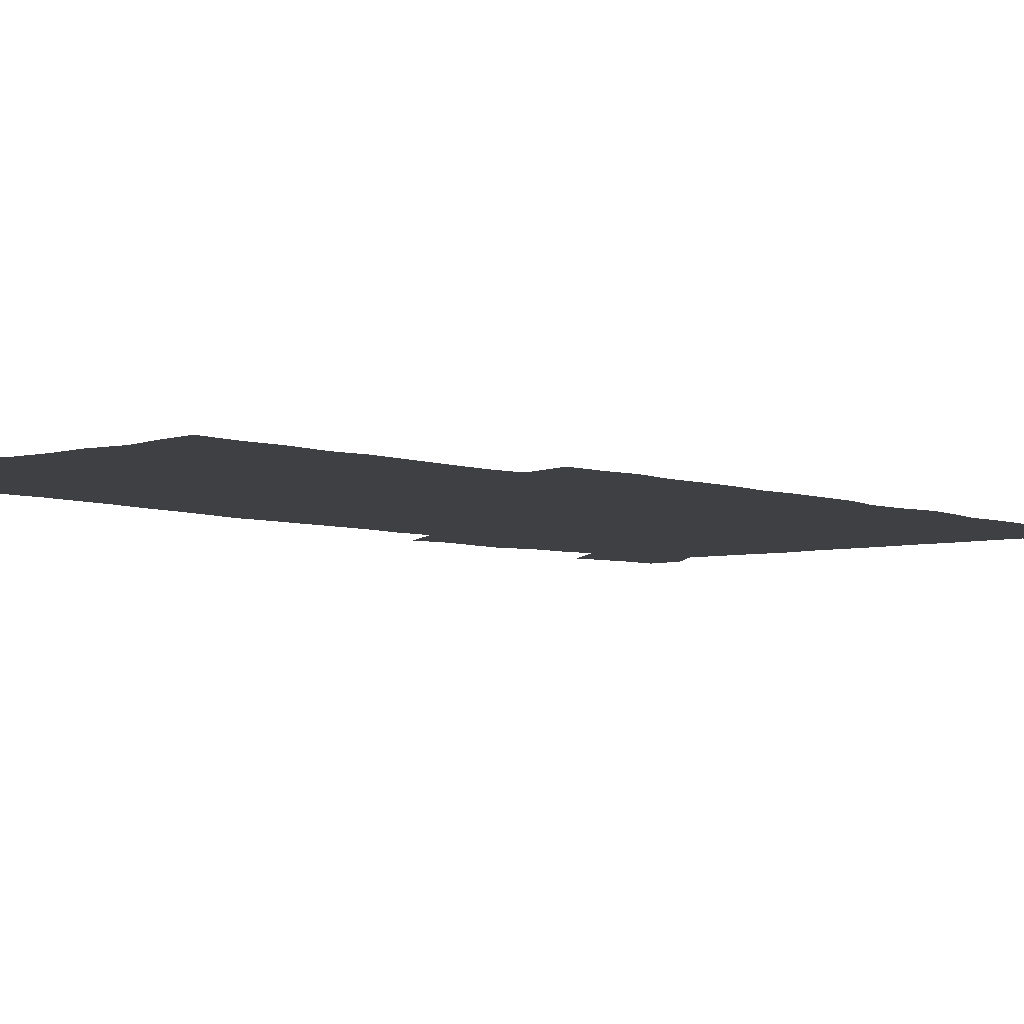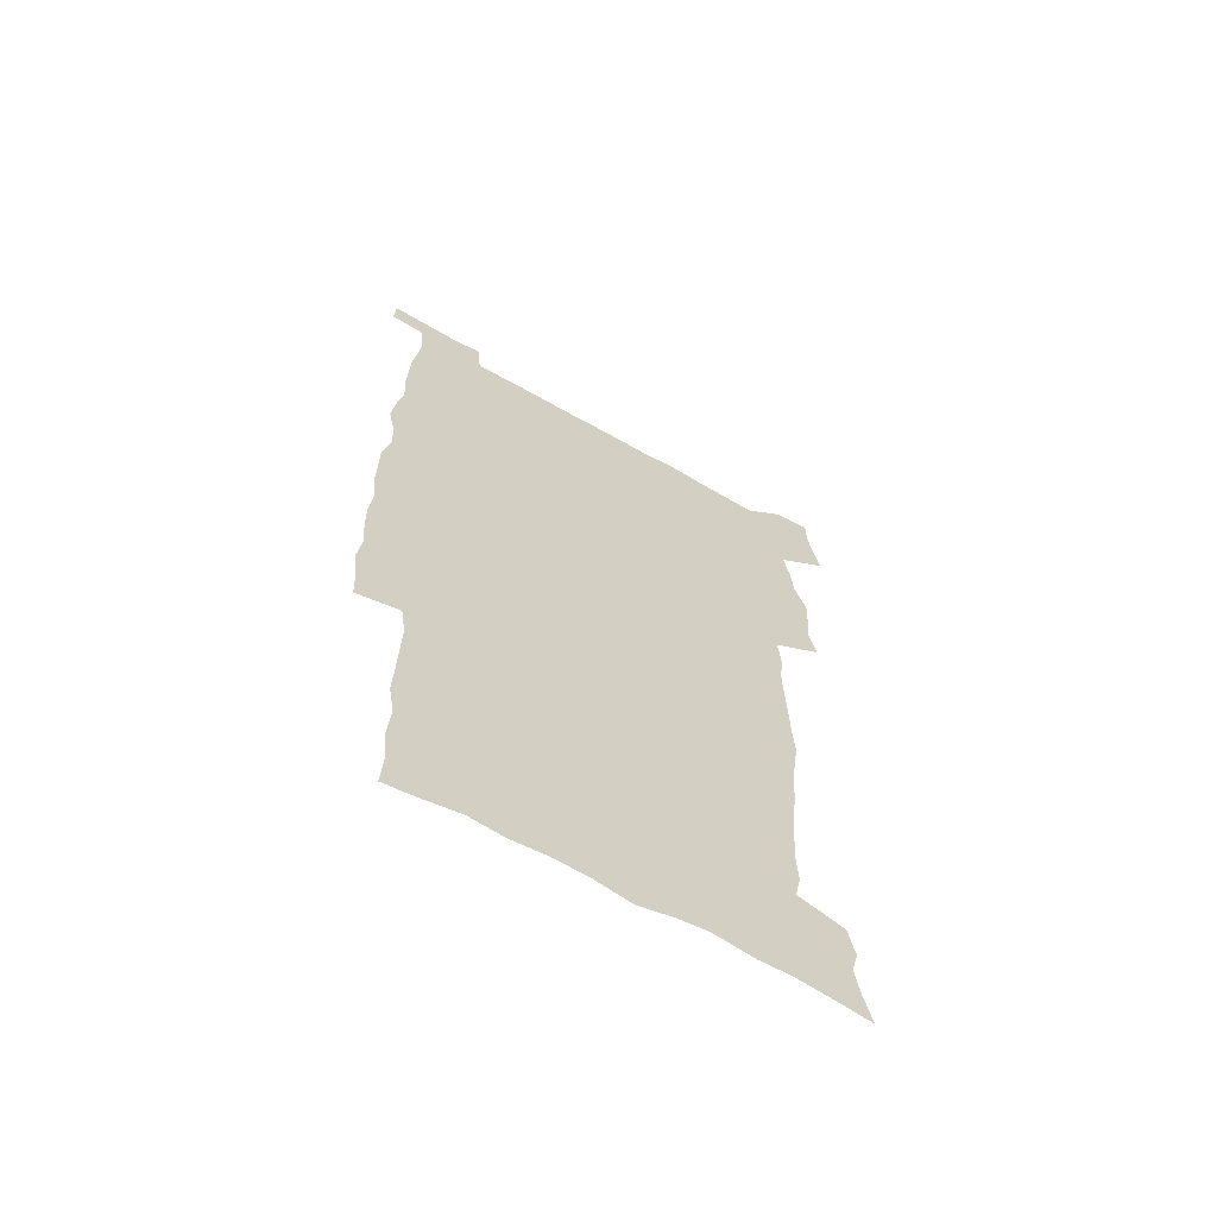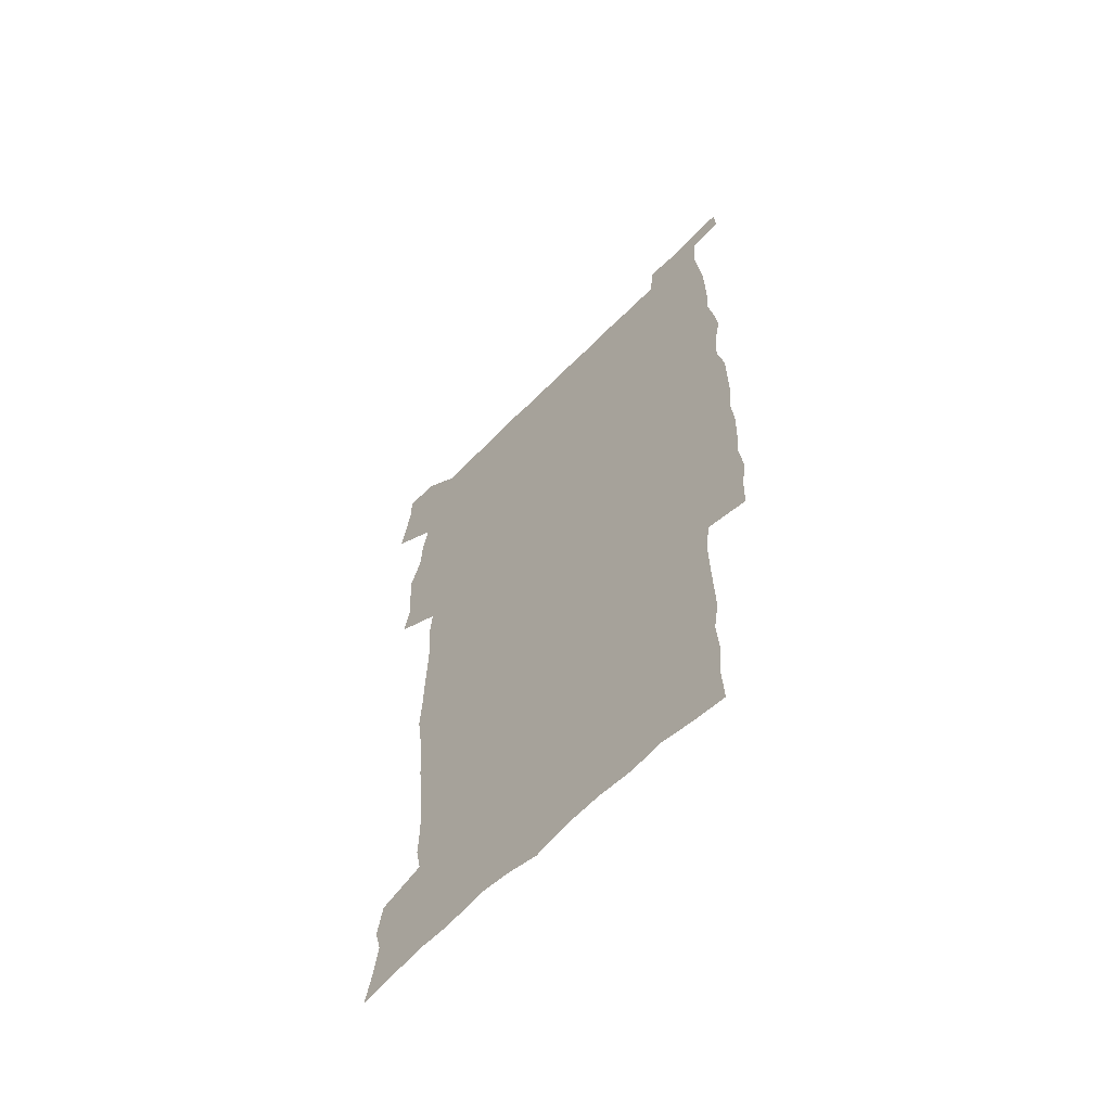
<metadata>
{"format":"obj","ext":"obj","renderer":"f3d","projection":"perspective","resolution":1024,"background":"white","views":[{"elev":-5.0,"azim":40.2,"up":"+Z"},{"elev":-65.7,"azim":150.4,"up":"+Y"},{"elev":-63.0,"azim":45.6,"up":"+Y"}]}
</metadata>
<code>
v 443.1 558.4 0
v 445.5 572.4 0
v 447.8 586.3 0
v 447.8 600.7 0
v 459.6 158.2 0
v 462.9 172.8 0
v 465 186.5 0
v 462.1 197.8 0
v 464.8 212.2 0
v 455 448.4 0
v 458.2 464.3 0
v 456.9 479.6 0
v 456.4 494.7 0
v 461.7 510.5 0
v 462.4 525.5 0
v 465.4 540.4 0
v 464 555.7 0
v 464.6 570.2 0
v 464.7 584.6 0
v 463.6 599.6 0
v 475.3 160.8 0
v 479.6 176.4 0
v 483.3 191.5 0
v 480.6 202.8 0
v 484.7 219.3 0
v 482.3 231.7 0
v 482.9 247.2 0
v 482 262 0
v 481.2 277.3 0
v 479.3 292 0
v 478.4 307.4 0
v 476.9 322.6 0
v 474.8 337.6 0
v 475.8 354 0
v 476.1 370.2 0
v 476.6 386.4 0
v 476.9 402.3 0
v 475.4 417.8 0
v 476.5 433.8 0
v 475.1 449.2 0
v 477.3 464.8 0
v 475.3 480 0
v 478.7 495.2 0
v 479.9 510 0
v 479.2 524.8 0
v 482.5 539.3 0
v 481.1 554.4 0
v 480.5 569.2 0
v 480.8 583.4 0
v 490.7 162.9 0
v 494.5 178.7 0
v 495.3 192.1 0
v 497.2 207 0
v 499.9 223.5 0
v 497.7 236.2 0
v 500.2 253.1 0
v 499.4 267.5 0
v 499.6 283.1 0
v 498.9 297.9 0
v 497.2 312.3 0
v 496 327.3 0
v 495.5 342.7 0
v 494.7 357.9 0
v 495.8 374.1 0
v 496 389.4 0
v 495.2 404.4 0
v 495.3 419.7 0
v 494.9 434.9 0
v 494.1 450.1 0
v 495.4 465.4 0
v 496.3 480.4 0
v 496 495.1 0
v 497.6 509.7 0
v 497.6 524.3 0
v 498.3 538.7 0
v 499.1 552.6 0
v 496.8 568.4 0
v 495.3 583.9 0
v 504.7 162.4 0
v 508.5 179.1 0
v 509.4 193.4 0
v 515.8 214 0
v 516.1 228.1 0
v 515.9 242.2 0
v 515.2 256.2 0
v 515.1 271.2 0
v 515.9 287 0
v 513.8 300.6 0
v 512.9 315.2 0
v 512.9 330.7 0
v 511 345 0
v 511.5 360.4 0
v 513.4 376.9 0
v 512.8 391.3 0
v 512.2 406 0
v 511.5 420.8 0
v 512.3 436 0
v 512.7 451 0
v 512.6 465.8 0
v 513.3 480.5 0
v 513 495.1 0
v 513 509.6 0
v 513.4 523.9 0
v 513.5 538.3 0
v 513.7 552.5 0
v 512.5 567.6 0
v 509.9 584.8 0
v 522 165.4 0
v 524 180.9 0
v 527.5 199.4 0
v 529.9 216.3 0
v 529.6 229.5 0
v 531.7 246.1 0
v 529.9 258.8 0
v 530.1 273.8 0
v 529.8 288.6 0
v 529.1 303 0
v 527.6 317 0
v 528.8 333.6 0
v 528.6 348.3 0
v 527.4 362.5 0
v 527.6 377.5 0
v 528.2 392.6 0
v 527.8 406.9 0
v 528 421.7 0
v 526.7 436.4 0
v 528 451.6 0
v 528.4 466.2 0
v 528.5 480.6 0
v 528.8 495 0
v 528.6 509.4 0
v 528.5 523.7 0
v 529.5 537.6 0
v 528.5 552.6 0
v 527.1 568.1 0
v 524.4 586.3 0
v 536.2 163.2 0
v 540 184 0
v 541.6 200.2 0
v 542.8 215.6 0
v 544.2 232.4 0
v 544.5 246.8 0
v 544 260.2 0
v 544.3 274.9 0
v 544.3 290.3 0
v 543.6 304.8 0
v 543 319.4 0
v 542.9 334.4 0
v 542.9 349.5 0
v 542.6 364 0
v 542.5 378.5 0
v 542.3 392.9 0
v 541.6 406.8 0
v 543.4 423 0
v 542.6 437.3 0
v 543.1 452.1 0
v 543.1 466.4 0
v 542.3 480.9 0
v 543.5 495.3 0
v 543.3 509.5 0
v 544.2 523.5 0
v 543.4 538.6 0
v 543 552.9 0
v 542.2 568.1 0
v 540.7 584.5 0
v 550.8 159 0
v 554.1 182.1 0
v 555.3 199 0
v 556.6 216.3 0
v 557.6 232.7 0
v 557.7 247 0
v 558.3 261.9 0
v 557.8 274.8 0
v 558.2 292.4 0
v 557.5 305.9 0
v 557.2 320.3 0
v 557 335.1 0
v 556.9 349.9 0
v 556.8 364.6 0
v 556.8 379.2 0
v 556.9 393.5 0
v 557.2 408.6 0
v 557.5 423.2 0
v 557.4 437.6 0
v 557.8 452.4 0
v 558 466.7 0
v 557.6 481.1 0
v 558.3 495.4 0
v 557.9 509.6 0
v 558.1 523.6 0
v 558 538.2 0
v 557.6 552.9 0
v 557.2 567.8 0
v 555.7 584.8 0
v 567.3 162.6 0
v 569 183.6 0
v 570 201 0
v 570.7 218.4 0
v 571 232.4 0
v 571.3 248.5 0
v 571.4 262 0
v 571.2 275.3 0
v 571.5 292.6 0
v 571.7 306.8 0
v 571.4 321 0
v 571.3 336.2 0
v 571.1 350.6 0
v 570.9 365.3 0
v 570.6 378.9 0
v 571.6 394.9 0
v 571.7 409.1 0
v 571.8 423.2 0
v 571.8 437.7 0
v 572 452.1 0
v 572.2 467 0
v 572.3 481.2 0
v 572.4 495.4 0
v 572.3 509.6 0
v 572.2 524.1 0
v 572.5 537.9 0
v 572 553.7 0
v 571.8 568.3 0
v 570.9 584.9 0
v 582.8 163.1 0
v 583.3 183.3 0
v 584.3 198.6 0
v 584.4 216.3 0
v 584.6 232.6 0
v 585.1 246.9 0
v 584.8 261.7 0
v 585 275.4 0
v 585.9 290.2 0
v 585.5 306.9 0
v 585.4 321 0
v 585.2 336.2 0
v 585.2 351 0
v 585 366 0
v 585.4 380.7 0
v 585.5 395 0
v 585.6 409.6 0
v 586.1 423.4 0
v 586.2 437.9 0
v 586.2 452.2 0
v 586.3 466.8 0
v 586.6 481.2 0
v 586.7 495.5 0
v 586.6 509.8 0
v 586.6 524 0
v 586.7 538.7 0
v 586.9 553 0
v 586.6 568.2 0
v 586.2 584.3 0
v 598.1 161.5 0
v 598 180.1 0
v 598.7 197.4 0
v 598.2 216.7 0
v 598.7 231 0
v 598.9 245.8 0
v 598.9 260.7 0
v 598.7 276.7 0
v 599.9 289.6 0
v 599.3 306.5 0
v 599.3 320.9 0
v 599.5 335.1 0
v 599.2 351.5 0
v 599.1 366.1 0
v 599.3 380.5 0
v 599.6 394.8 0
v 600.2 409.1 0
v 600.2 423.6 0
v 600.3 437.8 0
v 600.5 452.1 0
v 600.9 466.2 0
v 601.1 481.2 0
v 601 495.6 0
v 600.9 509.9 0
v 601.1 524.4 0
v 601.1 538.7 0
v 601.4 553.5 0
v 601.4 568.3 0
v 601.2 584.9 0
v 612.9 163.2 0
v 611.8 183.5 0
v 613.5 196.1 0
v 612.7 213.8 0
v 612.9 229.2 0
v 613.5 243.8 0
v 613.7 258.9 0
v 613.3 274.8 0
v 613.7 289.4 0
v 612.9 306.4 0
v 613.6 320.3 0
v 613.4 335.5 0
v 613.9 350 0
v 613.6 365.1 0
v 613.9 379.5 0
v 614.1 394.1 0
v 614.4 408.6 0
v 614.9 423 0
v 614.8 437.6 0
v 615.4 452 0
v 614.9 467.8 0
v 615.9 481.7 0
v 615.5 495.9 0
v 615.6 510.2 0
v 615.7 524.6 0
v 614.9 538.3 0
v 616.1 554.1 0
v 615.8 568 0
v 616.1 584.2 0
v 628.5 159.9 0
v 627 179.2 0
v 628.2 193.6 0
v 627.5 210.9 0
v 627.4 226.9 0
v 628.3 241.6 0
v 628.3 257.3 0
v 627.9 273.3 0
v 628.2 288.5 0
v 627.1 304.7 0
v 628.6 318.6 0
v 628.6 333.6 0
v 628.4 348.8 0
v 628.9 363.4 0
v 628.5 378.5 0
v 629.3 392.8 0
v 630.1 407.4 0
v 630.7 422 0
v 630.3 437.1 0
v 630.2 452.1 0
v 629.1 467.1 0
v 631.1 481.6 0
v 630.8 496 0
v 632 510.8 0
v 631.2 525.3 0
v 630.4 539.7 0
v 630.8 554.4 0
v 630.5 568.8 0
v 630.9 584.2 0
v 632.5 602.7 0
v 643.4 157.6 0
v 642.5 175.1 0
v 644 189.6 0
v 642.8 207.5 0
v 645.2 221.6 0
v 644.7 237.6 0
v 644.3 253.7 0
v 644 269.9 0
v 646.1 284.3 0
v 644.6 300.8 0
v 644.9 315.9 0
v 643.9 331.7 0
v 645.4 346 0
v 644.7 361.4 0
v 646.1 375.8 0
v 646.6 390.7 0
v 647.7 405.5 0
v 646.8 421 0
v 647.1 436 0
v 646.5 451.4 0
v 646.6 466.6 0
v 645.3 481.5 0
v 646.1 495.9 0
v 647.8 511.1 0
v 646.6 525.8 0
v 645.1 540.1 0
v 646.7 555.1 0
v 645.1 569.5 0
v 645.7 584.5 0
v 647.1 600.8 0
v 665.5 279.2 0
v 666 294.7 0
v 668 309.4 0
v 666.2 325.9 0
v 667.3 340.9 0
v 667.6 356.3 0
v 666.3 372.2 0
v 667.7 387.2 0
v 667.6 402.5 0
v 667.6 417.9 0
v 664.2 435.1 0
v 664.9 450.1 0
v 667.9 465.1 0
v 666.3 480.7 0
v 663.7 496.2 0
v 664.5 511.5 0
v 664.2 526.5 0
v 663.8 541.5 0
v 661.9 556.3 0
v 660.7 570.7 0
v 662.3 587.1 0
v 662.2 601.7 0
v 677.7 588.2 0
v 677.1 602.5 0
f 16 17 1
f 1 17 2
f 17 18 2
f 2 18 3
f 18 19 3
f 3 19 4
f 19 20 4
f 5 21 6
f 21 22 6
f 6 22 7
f 22 23 7
f 7 23 8
f 23 24 8
f 8 24 9
f 24 25 9
f 39 40 10
f 10 40 11
f 40 41 11
f 11 41 12
f 41 42 12
f 12 42 13
f 42 43 13
f 13 43 14
f 43 44 14
f 14 44 15
f 44 45 15
f 15 45 16
f 45 46 16
f 16 46 17
f 46 47 17
f 17 47 18
f 47 48 18
f 18 48 19
f 48 49 19
f 19 49 20
f 21 50 22
f 50 51 22
f 22 51 23
f 51 52 23
f 23 52 24
f 52 53 24
f 24 53 25
f 53 54 25
f 25 54 26
f 54 55 26
f 26 55 27
f 55 56 27
f 27 56 28
f 56 57 28
f 28 57 29
f 57 58 29
f 29 58 30
f 58 59 30
f 30 59 31
f 59 60 31
f 31 60 32
f 60 61 32
f 32 61 33
f 61 62 33
f 33 62 34
f 62 63 34
f 34 63 35
f 63 64 35
f 35 64 36
f 64 65 36
f 36 65 37
f 65 66 37
f 37 66 38
f 66 67 38
f 38 67 39
f 67 68 39
f 39 68 40
f 68 69 40
f 40 69 41
f 69 70 41
f 41 70 42
f 70 71 42
f 42 71 43
f 71 72 43
f 43 72 44
f 72 73 44
f 44 73 45
f 73 74 45
f 45 74 46
f 74 75 46
f 46 75 47
f 75 76 47
f 47 76 48
f 76 77 48
f 48 77 49
f 77 78 49
f 50 79 51
f 79 80 51
f 51 80 52
f 80 81 52
f 52 81 53
f 81 82 53
f 53 82 54
f 82 83 54
f 54 83 55
f 83 84 55
f 55 84 56
f 84 85 56
f 56 85 57
f 85 86 57
f 57 86 58
f 86 87 58
f 58 87 59
f 87 88 59
f 59 88 60
f 88 89 60
f 60 89 61
f 89 90 61
f 61 90 62
f 90 91 62
f 62 91 63
f 91 92 63
f 63 92 64
f 92 93 64
f 64 93 65
f 93 94 65
f 65 94 66
f 94 95 66
f 66 95 67
f 95 96 67
f 67 96 68
f 96 97 68
f 68 97 69
f 97 98 69
f 69 98 70
f 98 99 70
f 70 99 71
f 99 100 71
f 71 100 72
f 100 101 72
f 72 101 73
f 101 102 73
f 73 102 74
f 102 103 74
f 74 103 75
f 103 104 75
f 75 104 76
f 104 105 76
f 76 105 77
f 105 106 77
f 77 106 78
f 106 107 78
f 79 108 80
f 108 109 80
f 80 109 81
f 109 110 81
f 81 110 82
f 110 111 82
f 82 111 83
f 111 112 83
f 83 112 84
f 112 113 84
f 84 113 85
f 113 114 85
f 85 114 86
f 114 115 86
f 86 115 87
f 115 116 87
f 87 116 88
f 116 117 88
f 88 117 89
f 117 118 89
f 89 118 90
f 118 119 90
f 90 119 91
f 119 120 91
f 91 120 92
f 120 121 92
f 92 121 93
f 121 122 93
f 93 122 94
f 122 123 94
f 94 123 95
f 123 124 95
f 95 124 96
f 124 125 96
f 96 125 97
f 125 126 97
f 97 126 98
f 126 127 98
f 98 127 99
f 127 128 99
f 99 128 100
f 128 129 100
f 100 129 101
f 129 130 101
f 101 130 102
f 130 131 102
f 102 131 103
f 131 132 103
f 103 132 104
f 132 133 104
f 104 133 105
f 133 134 105
f 105 134 106
f 134 135 106
f 106 135 107
f 135 136 107
f 108 137 109
f 137 138 109
f 109 138 110
f 138 139 110
f 110 139 111
f 139 140 111
f 111 140 112
f 140 141 112
f 112 141 113
f 141 142 113
f 113 142 114
f 142 143 114
f 114 143 115
f 143 144 115
f 115 144 116
f 144 145 116
f 116 145 117
f 145 146 117
f 117 146 118
f 146 147 118
f 118 147 119
f 147 148 119
f 119 148 120
f 148 149 120
f 120 149 121
f 149 150 121
f 121 150 122
f 150 151 122
f 122 151 123
f 151 152 123
f 123 152 124
f 152 153 124
f 124 153 125
f 153 154 125
f 125 154 126
f 154 155 126
f 126 155 127
f 155 156 127
f 127 156 128
f 156 157 128
f 128 157 129
f 157 158 129
f 129 158 130
f 158 159 130
f 130 159 131
f 159 160 131
f 131 160 132
f 160 161 132
f 132 161 133
f 161 162 133
f 133 162 134
f 162 163 134
f 134 163 135
f 163 164 135
f 135 164 136
f 164 165 136
f 137 166 138
f 166 167 138
f 138 167 139
f 167 168 139
f 139 168 140
f 168 169 140
f 140 169 141
f 169 170 141
f 141 170 142
f 170 171 142
f 142 171 143
f 171 172 143
f 143 172 144
f 172 173 144
f 144 173 145
f 173 174 145
f 145 174 146
f 174 175 146
f 146 175 147
f 175 176 147
f 147 176 148
f 176 177 148
f 148 177 149
f 177 178 149
f 149 178 150
f 178 179 150
f 150 179 151
f 179 180 151
f 151 180 152
f 180 181 152
f 152 181 153
f 181 182 153
f 153 182 154
f 182 183 154
f 154 183 155
f 183 184 155
f 155 184 156
f 184 185 156
f 156 185 157
f 185 186 157
f 157 186 158
f 186 187 158
f 158 187 159
f 187 188 159
f 159 188 160
f 188 189 160
f 160 189 161
f 189 190 161
f 161 190 162
f 190 191 162
f 162 191 163
f 191 192 163
f 163 192 164
f 192 193 164
f 164 193 165
f 193 194 165
f 166 195 167
f 195 196 167
f 167 196 168
f 196 197 168
f 168 197 169
f 197 198 169
f 169 198 170
f 198 199 170
f 170 199 171
f 199 200 171
f 171 200 172
f 200 201 172
f 172 201 173
f 201 202 173
f 173 202 174
f 202 203 174
f 174 203 175
f 203 204 175
f 175 204 176
f 204 205 176
f 176 205 177
f 205 206 177
f 177 206 178
f 206 207 178
f 178 207 179
f 207 208 179
f 179 208 180
f 208 209 180
f 180 209 181
f 209 210 181
f 181 210 182
f 210 211 182
f 182 211 183
f 211 212 183
f 183 212 184
f 212 213 184
f 184 213 185
f 213 214 185
f 185 214 186
f 214 215 186
f 186 215 187
f 215 216 187
f 187 216 188
f 216 217 188
f 188 217 189
f 217 218 189
f 189 218 190
f 218 219 190
f 190 219 191
f 219 220 191
f 191 220 192
f 220 221 192
f 192 221 193
f 221 222 193
f 193 222 194
f 222 223 194
f 195 224 196
f 224 225 196
f 196 225 197
f 225 226 197
f 197 226 198
f 226 227 198
f 198 227 199
f 227 228 199
f 199 228 200
f 228 229 200
f 200 229 201
f 229 230 201
f 201 230 202
f 230 231 202
f 202 231 203
f 231 232 203
f 203 232 204
f 232 233 204
f 204 233 205
f 233 234 205
f 205 234 206
f 234 235 206
f 206 235 207
f 235 236 207
f 207 236 208
f 236 237 208
f 208 237 209
f 237 238 209
f 209 238 210
f 238 239 210
f 210 239 211
f 239 240 211
f 211 240 212
f 240 241 212
f 212 241 213
f 241 242 213
f 213 242 214
f 242 243 214
f 214 243 215
f 243 244 215
f 215 244 216
f 244 245 216
f 216 245 217
f 245 246 217
f 217 246 218
f 246 247 218
f 218 247 219
f 247 248 219
f 219 248 220
f 248 249 220
f 220 249 221
f 249 250 221
f 221 250 222
f 250 251 222
f 222 251 223
f 251 252 223
f 224 253 225
f 253 254 225
f 225 254 226
f 254 255 226
f 226 255 227
f 255 256 227
f 227 256 228
f 256 257 228
f 228 257 229
f 257 258 229
f 229 258 230
f 258 259 230
f 230 259 231
f 259 260 231
f 231 260 232
f 260 261 232
f 232 261 233
f 261 262 233
f 233 262 234
f 262 263 234
f 234 263 235
f 263 264 235
f 235 264 236
f 264 265 236
f 236 265 237
f 265 266 237
f 237 266 238
f 266 267 238
f 238 267 239
f 267 268 239
f 239 268 240
f 268 269 240
f 240 269 241
f 269 270 241
f 241 270 242
f 270 271 242
f 242 271 243
f 271 272 243
f 243 272 244
f 272 273 244
f 244 273 245
f 273 274 245
f 245 274 246
f 274 275 246
f 246 275 247
f 275 276 247
f 247 276 248
f 276 277 248
f 248 277 249
f 277 278 249
f 249 278 250
f 278 279 250
f 250 279 251
f 279 280 251
f 251 280 252
f 280 281 252
f 253 282 254
f 282 283 254
f 254 283 255
f 283 284 255
f 255 284 256
f 284 285 256
f 256 285 257
f 285 286 257
f 257 286 258
f 286 287 258
f 258 287 259
f 287 288 259
f 259 288 260
f 288 289 260
f 260 289 261
f 289 290 261
f 261 290 262
f 290 291 262
f 262 291 263
f 291 292 263
f 263 292 264
f 292 293 264
f 264 293 265
f 293 294 265
f 265 294 266
f 294 295 266
f 266 295 267
f 295 296 267
f 267 296 268
f 296 297 268
f 268 297 269
f 297 298 269
f 269 298 270
f 298 299 270
f 270 299 271
f 299 300 271
f 271 300 272
f 300 301 272
f 272 301 273
f 301 302 273
f 273 302 274
f 302 303 274
f 274 303 275
f 303 304 275
f 275 304 276
f 304 305 276
f 276 305 277
f 305 306 277
f 277 306 278
f 306 307 278
f 278 307 279
f 307 308 279
f 279 308 280
f 308 309 280
f 280 309 281
f 309 310 281
f 282 311 283
f 311 312 283
f 283 312 284
f 312 313 284
f 284 313 285
f 313 314 285
f 285 314 286
f 314 315 286
f 286 315 287
f 315 316 287
f 287 316 288
f 316 317 288
f 288 317 289
f 317 318 289
f 289 318 290
f 318 319 290
f 290 319 291
f 319 320 291
f 291 320 292
f 320 321 292
f 292 321 293
f 321 322 293
f 293 322 294
f 322 323 294
f 294 323 295
f 323 324 295
f 295 324 296
f 324 325 296
f 296 325 297
f 325 326 297
f 297 326 298
f 326 327 298
f 298 327 299
f 327 328 299
f 299 328 300
f 328 329 300
f 300 329 301
f 329 330 301
f 301 330 302
f 330 331 302
f 302 331 303
f 331 332 303
f 303 332 304
f 332 333 304
f 304 333 305
f 333 334 305
f 305 334 306
f 334 335 306
f 306 335 307
f 335 336 307
f 307 336 308
f 336 337 308
f 308 337 309
f 337 338 309
f 309 338 310
f 338 339 310
f 311 341 312
f 341 342 312
f 312 342 313
f 342 343 313
f 313 343 314
f 343 344 314
f 314 344 315
f 344 345 315
f 315 345 316
f 345 346 316
f 316 346 317
f 346 347 317
f 317 347 318
f 347 348 318
f 318 348 319
f 348 349 319
f 319 349 320
f 349 350 320
f 320 350 321
f 350 351 321
f 321 351 322
f 351 352 322
f 322 352 323
f 352 353 323
f 323 353 324
f 353 354 324
f 324 354 325
f 354 355 325
f 325 355 326
f 355 356 326
f 326 356 327
f 356 357 327
f 327 357 328
f 357 358 328
f 328 358 329
f 358 359 329
f 329 359 330
f 359 360 330
f 330 360 331
f 360 361 331
f 331 361 332
f 361 362 332
f 332 362 333
f 362 363 333
f 333 363 334
f 363 364 334
f 334 364 335
f 364 365 335
f 335 365 336
f 365 366 336
f 336 366 337
f 366 367 337
f 337 367 338
f 367 368 338
f 338 368 339
f 368 369 339
f 339 369 340
f 369 370 340
f 349 371 350
f 371 372 350
f 350 372 351
f 372 373 351
f 351 373 352
f 373 374 352
f 352 374 353
f 374 375 353
f 353 375 354
f 375 376 354
f 354 376 355
f 376 377 355
f 355 377 356
f 377 378 356
f 356 378 357
f 378 379 357
f 357 379 358
f 379 380 358
f 358 380 359
f 380 381 359
f 359 381 360
f 381 382 360
f 360 382 361
f 382 383 361
f 361 383 362
f 383 384 362
f 362 384 363
f 384 385 363
f 363 385 364
f 385 386 364
f 364 386 365
f 386 387 365
f 365 387 366
f 387 388 366
f 366 388 367
f 388 389 367
f 367 389 368
f 389 390 368
f 368 390 369
f 390 391 369
f 369 391 370
f 391 392 370
f 391 393 392
f 393 394 392

</code>
